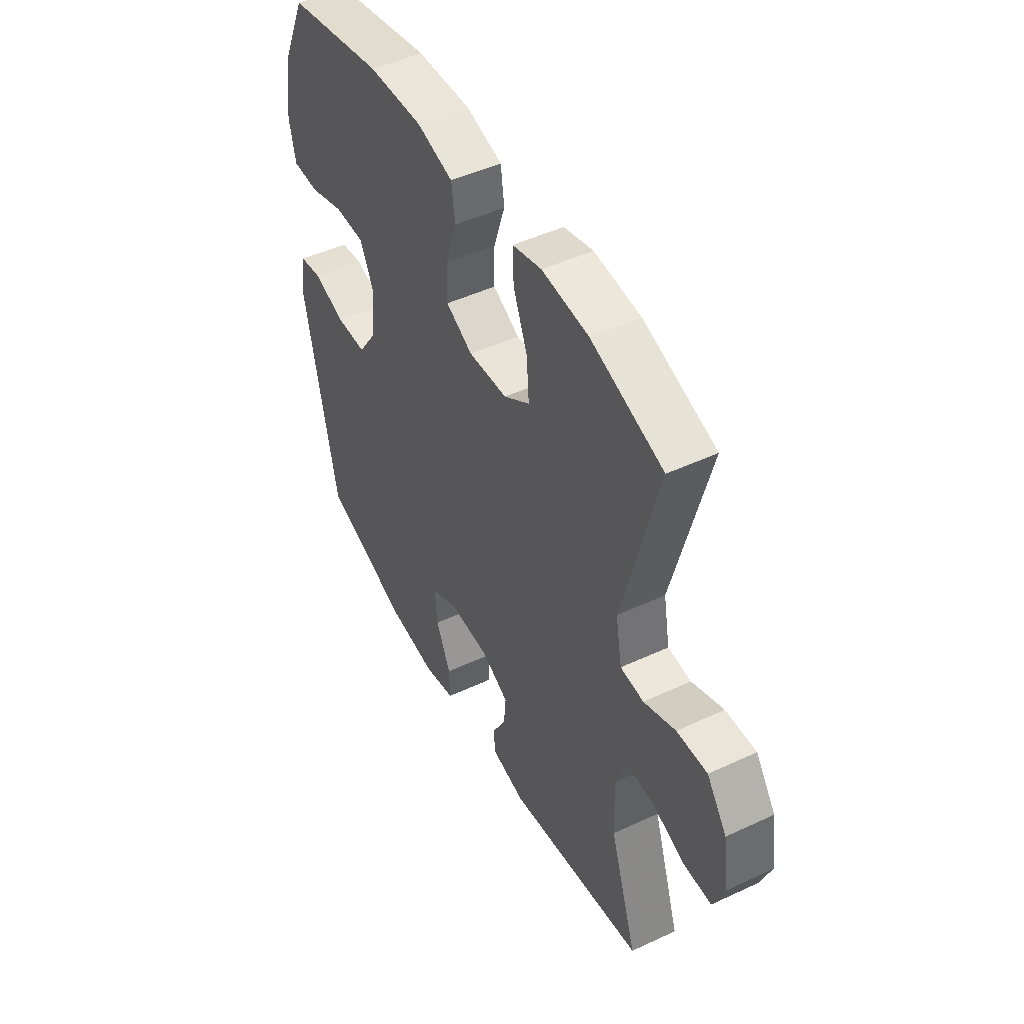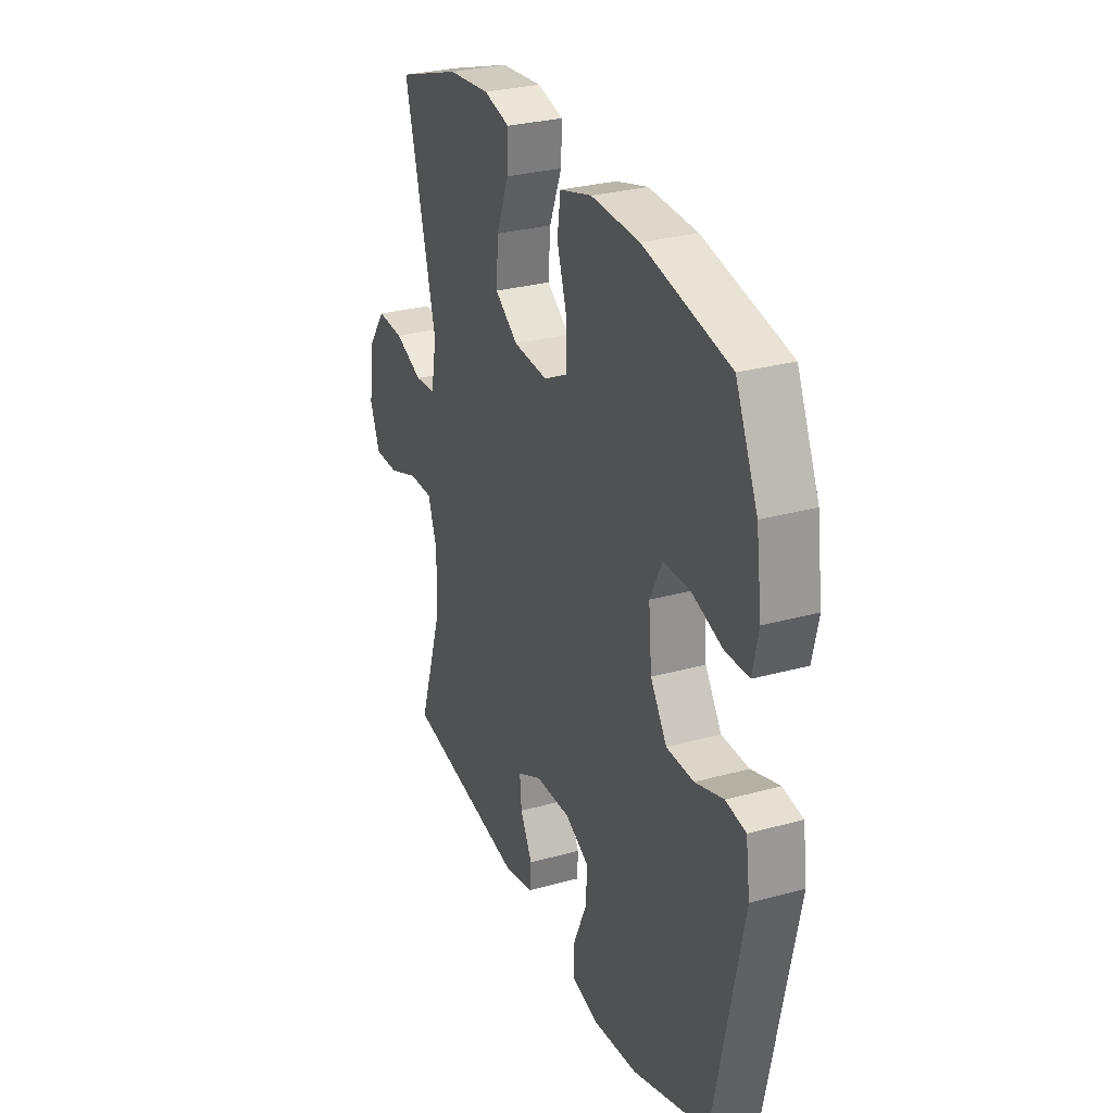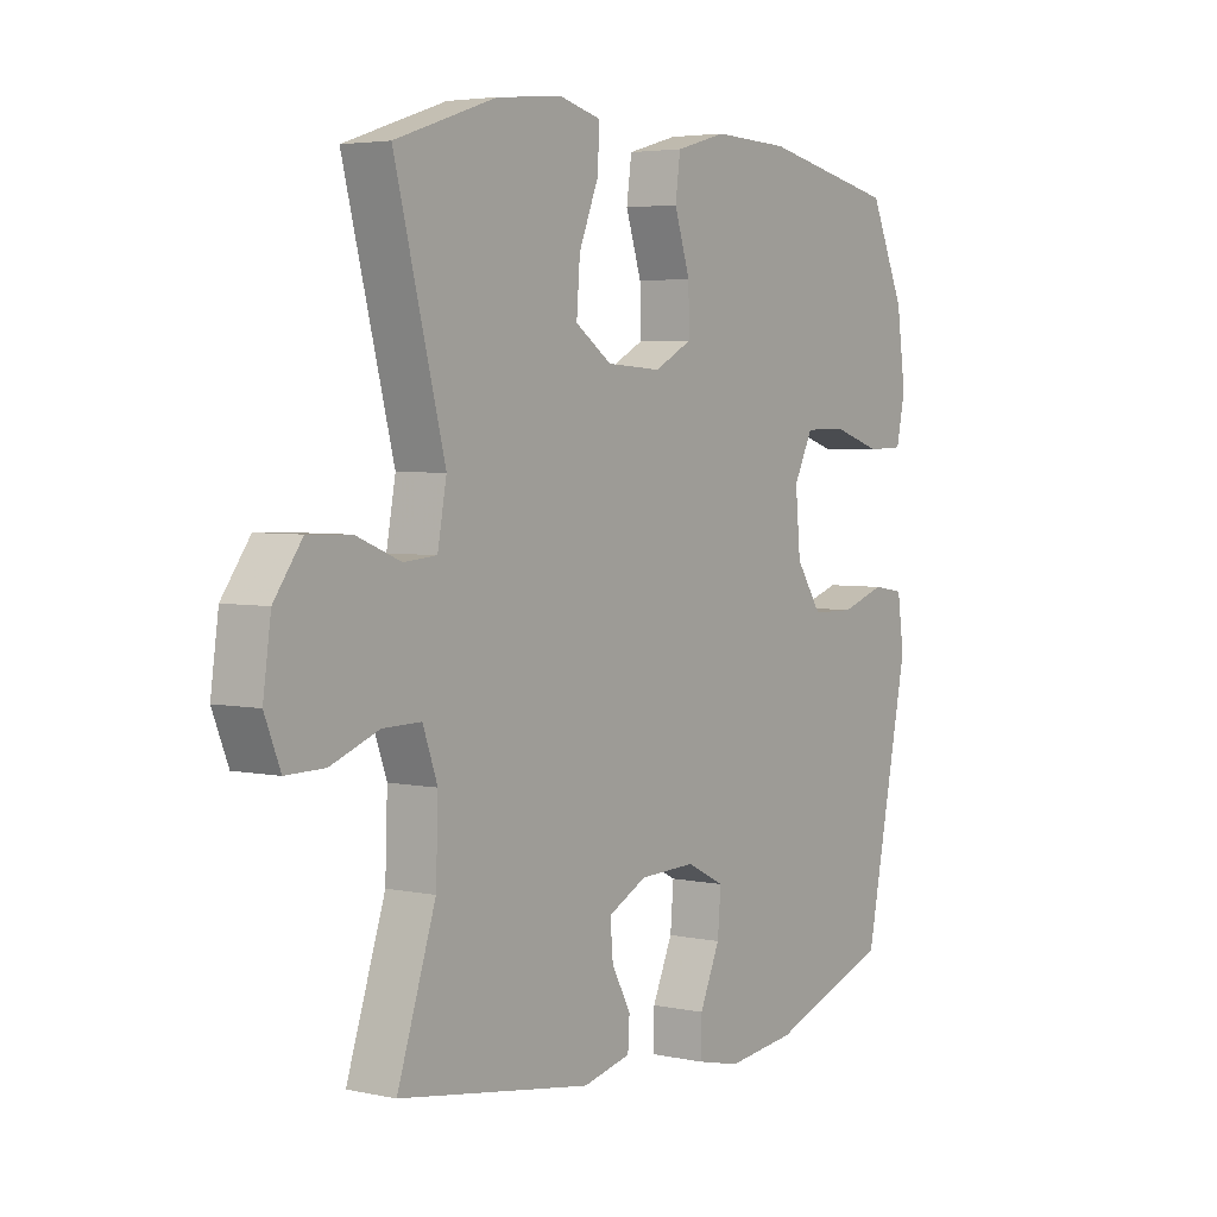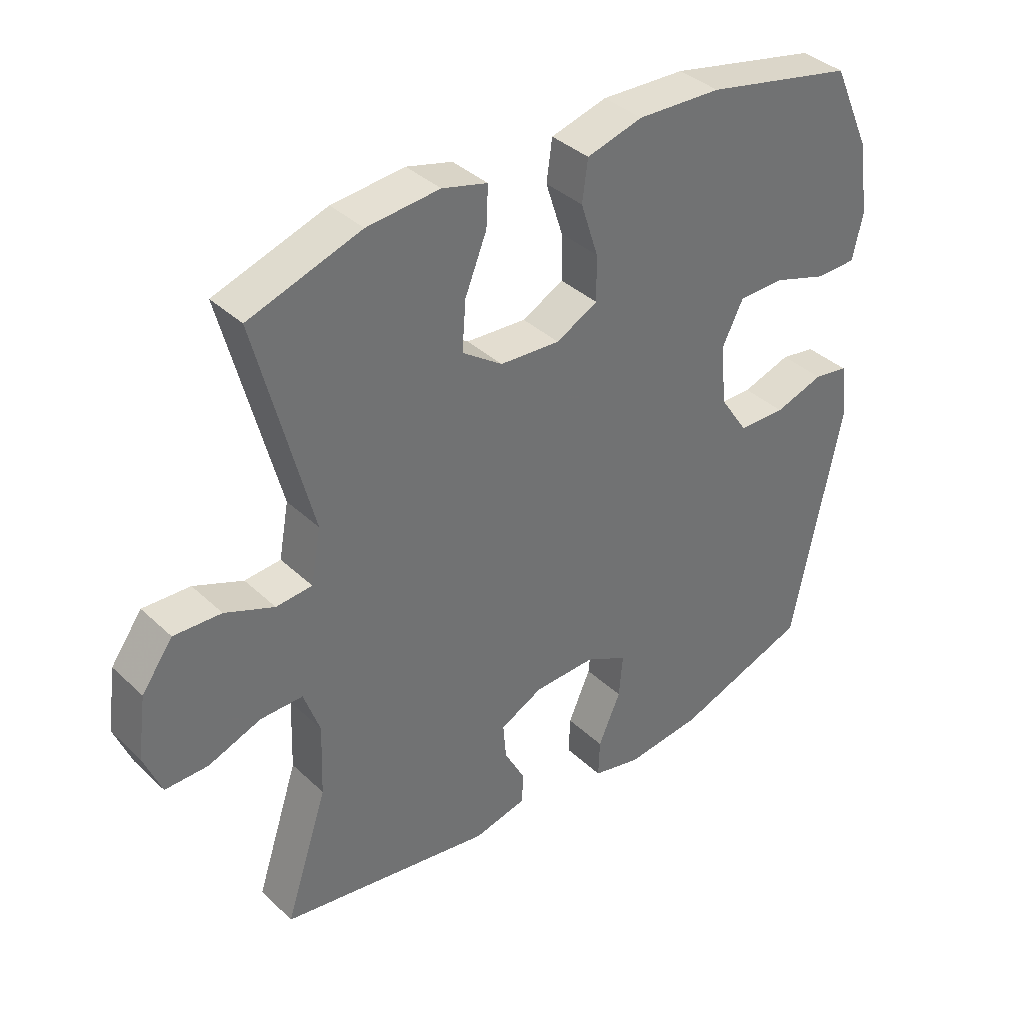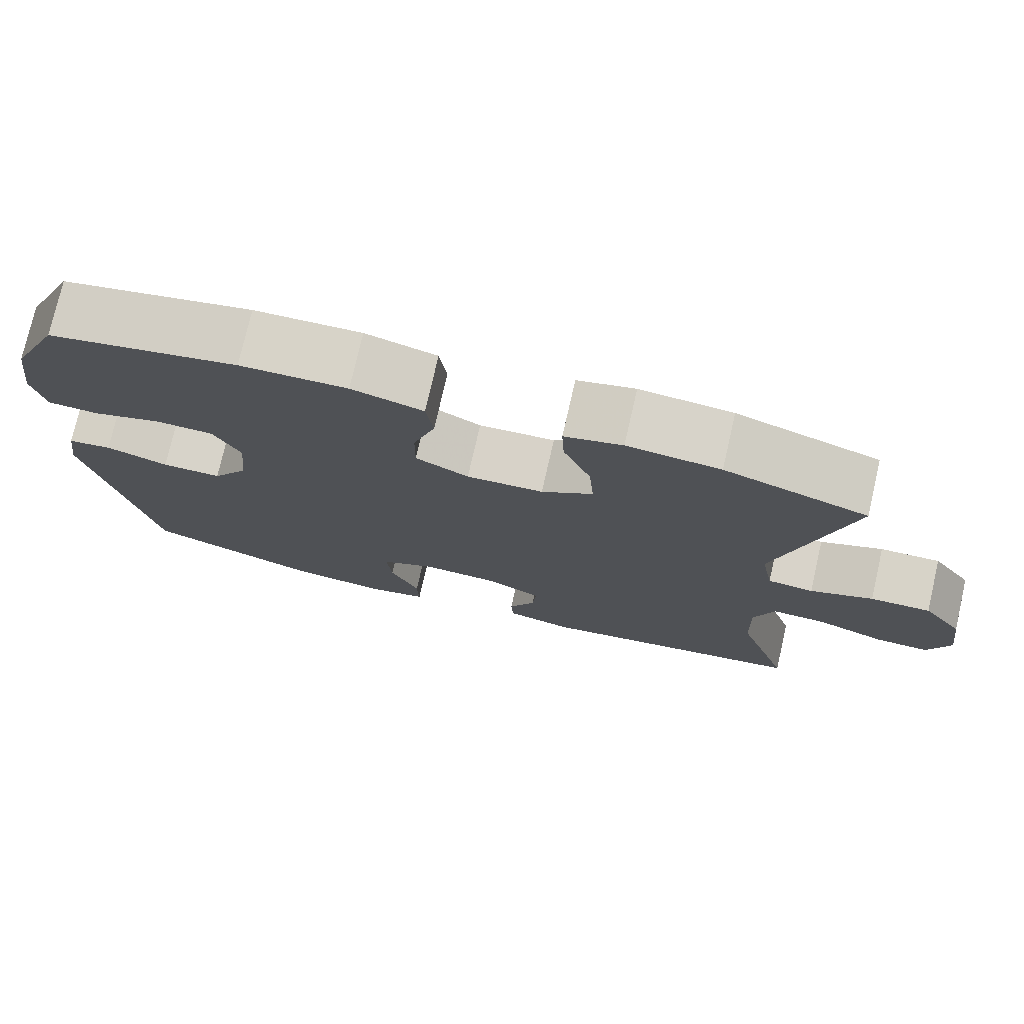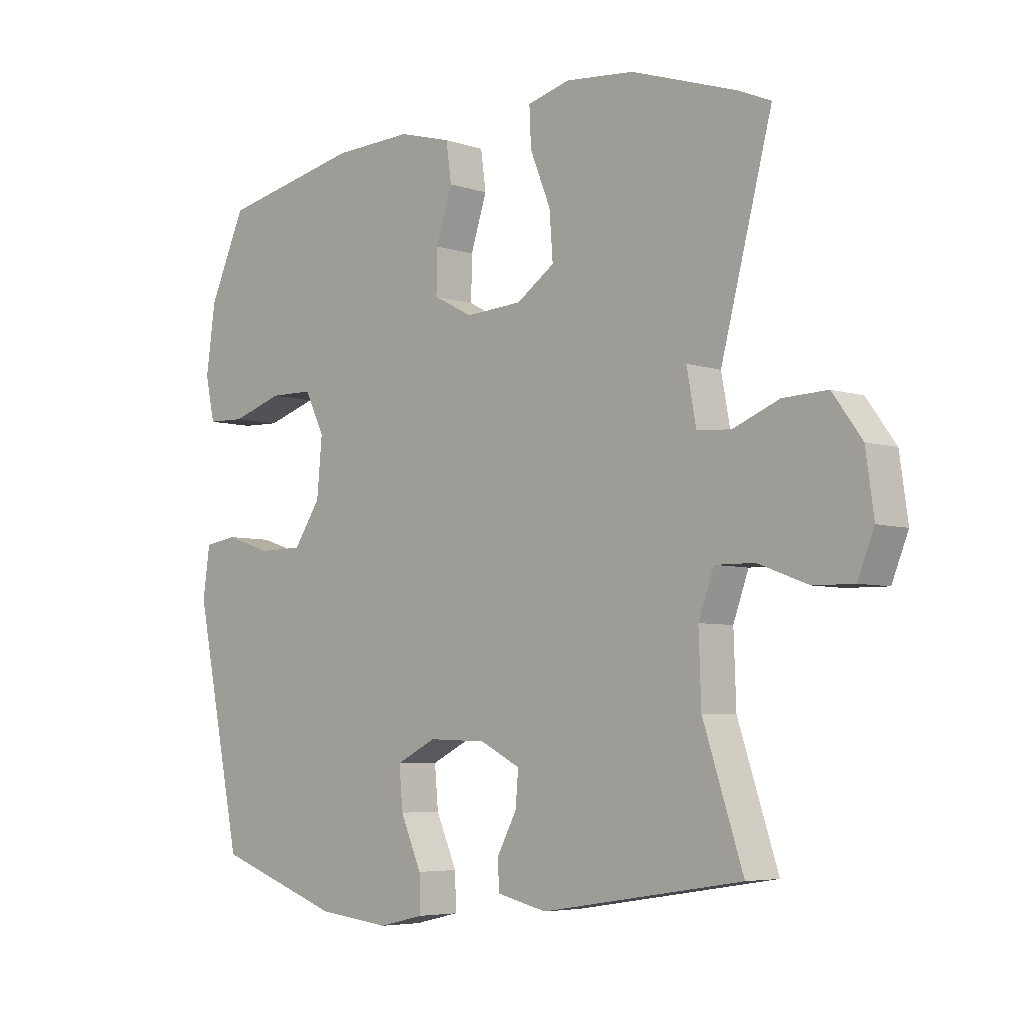
<metadata>
{"format":"obj","ext":"obj","renderer":"f3d","projection":"perspective","resolution":1024,"background":"white","views":[{"elev":47.8,"azim":-117.7,"up":"+Z"},{"elev":29.1,"azim":67.7,"up":"+Z"},{"elev":4.1,"azim":-54.9,"up":"+Z"},{"elev":37.2,"azim":-40.0,"up":"+Z"},{"elev":76.0,"azim":-167.1,"up":"+Z"},{"elev":-5.4,"azim":-135.6,"up":"+Z"}]}
</metadata>
<code>
v -0.5 0.07 0.5
v -0.32 0.07 0.56
v -0.203 0.07 0.571
v -0.13 0.07 0.552
v -0.133 0.07 0.487
v -0.168 0.07 0.4
v -0.174 0.07 0.321
v -0.109 0.07 0.276
v -0.012 0.07 0.27
v 0.055 0.07 0.305
v 0.054 0.07 0.378
v 0.026 0.07 0.464
v 0.035 0.07 0.53
v 0.125 0.07 0.555
v 0.26 0.07 0.55
v 0.5 0.07 0.5
v 0.562 0.07 0.362
v 0.578 0.07 0.246
v 0.562 0.07 0.172
v 0.497 0.07 0.17
v 0.41 0.07 0.198
v 0.336 0.07 0.197
v 0.302 0.07 0.129
v 0.311 0.07 0.031
v 0.357 0.07 -0.038
v 0.433 0.07 -0.039
v 0.512 0.07 -0.013
v 0.568 0.07 -0.022
v 0.58 0.07 -0.107
v 0.5 0.07 -0.5
v 0.285 0.07 -0.576
v 0.162 0.07 -0.59
v 0.084 0.07 -0.572
v 0.086 0.07 -0.511
v 0.122 0.07 -0.429
v 0.128 0.07 -0.359
v 0.06 0.07 -0.325
v -0.039 0.07 -0.328
v -0.108 0.07 -0.363
v -0.103 0.07 -0.421
v -0.069 0.07 -0.485
v -0.072 0.07 -0.534
v -0.157 0.07 -0.554
v -0.5 0.07 -0.5
v -0.432 0.07 -0.293
v -0.428 0.07 -0.178
v -0.454 0.07 -0.105
v -0.522 0.07 -0.106
v -0.607 0.07 -0.138
v -0.676 0.07 -0.139
v -0.704 0.07 -0.069
v -0.69 0.07 0.031
v -0.64 0.07 0.1
v -0.564 0.07 0.097
v -0.485 0.07 0.065
v -0.427 0.07 0.07
v -0.411 0.07 0.157
v -0.5 0 0.5
v -0.32 0 0.56
v -0.203 0 0.571
v -0.13 0 0.552
v -0.133 0 0.487
v -0.168 0 0.4
v -0.174 0 0.321
v -0.109 0 0.276
v -0.012 0 0.27
v 0.055 0 0.305
v 0.054 0 0.378
v 0.026 0 0.464
v 0.035 0 0.53
v 0.125 0 0.555
v 0.26 0 0.55
v 0.5 0 0.5
v 0.562 0 0.362
v 0.578 0 0.246
v 0.562 0 0.172
v 0.497 0 0.17
v 0.41 0 0.198
v 0.336 0 0.197
v 0.302 0 0.129
v 0.311 0 0.031
v 0.357 0 -0.038
v 0.433 0 -0.039
v 0.512 0 -0.013
v 0.568 0 -0.022
v 0.58 0 -0.107
v 0.5 0 -0.5
v 0.285 0 -0.576
v 0.162 0 -0.59
v 0.084 0 -0.572
v 0.086 0 -0.511
v 0.122 0 -0.429
v 0.128 0 -0.359
v 0.06 0 -0.325
v -0.039 0 -0.328
v -0.108 0 -0.363
v -0.103 0 -0.421
v -0.069 0 -0.485
v -0.072 0 -0.534
v -0.157 0 -0.554
v -0.5 0 -0.5
v -0.432 0 -0.293
v -0.428 0 -0.178
v -0.454 0 -0.105
v -0.522 0 -0.106
v -0.607 0 -0.138
v -0.676 0 -0.139
v -0.704 0 -0.069
v -0.69 0 0.031
v -0.64 0 0.1
v -0.564 0 0.097
v -0.485 0 0.065
v -0.427 0 0.07
v -0.411 0 0.157
f 53 54 55
f 52 53 55
f 51 52 55
f 50 51 55
f 49 50 55
f 48 49 55
f 47 48 55 56
f 46 47 56 57
f 43 44 45
f 42 43 45
f 41 42 45
f 40 41 45
f 45 46 57
f 40 45 57
f 39 40 57
f 33 34 35
f 32 33 35
f 31 32 35
f 30 31 35
f 29 30 35
f 28 29 35
f 27 28 35
f 26 27 35
f 25 26 35 36
f 24 25 36 37
f 19 20 21
f 18 19 21
f 17 18 21
f 16 17 21
f 15 16 21
f 14 15 21
f 13 14 21
f 12 13 21
f 11 12 21
f 10 11 21 22
f 9 10 22 23
f 4 5 6
f 3 4 6
f 2 3 6
f 1 2 6
f 57 1 6
f 57 6 7
f 57 7 8
f 39 57 8
f 38 39 8
f 24 37 38
f 23 24 38
f 9 23 38
f 8 9 38
f 112 111 110
f 112 110 109
f 112 109 108
f 112 108 107
f 112 107 106
f 112 106 105
f 113 112 105 104
f 114 113 104 103
f 102 101 100
f 102 100 99
f 102 99 98
f 102 98 97
f 114 103 102
f 114 102 97
f 114 97 96
f 92 91 90
f 92 90 89
f 92 89 88
f 92 88 87
f 92 87 86
f 92 86 85
f 92 85 84
f 92 84 83
f 93 92 83 82
f 94 93 82 81
f 78 77 76
f 78 76 75
f 78 75 74
f 78 74 73
f 78 73 72
f 78 72 71
f 78 71 70
f 78 70 69
f 78 69 68
f 79 78 68 67
f 80 79 67 66
f 63 62 61
f 63 61 60
f 63 60 59
f 63 59 58
f 63 58 114
f 64 63 114
f 65 64 114
f 65 114 96
f 65 96 95
f 95 94 81
f 95 81 80
f 95 80 66
f 95 66 65
f 1 58 59 2
f 2 59 60 3
f 3 60 61 4
f 4 61 62 5
f 5 62 63 6
f 6 63 64 7
f 7 64 65 8
f 8 65 66 9
f 9 66 67 10
f 10 67 68 11
f 11 68 69 12
f 12 69 70 13
f 13 70 71 14
f 14 71 72 15
f 15 72 73 16
f 16 73 74 17
f 17 74 75 18
f 18 75 76 19
f 19 76 77 20
f 20 77 78 21
f 21 78 79 22
f 22 79 80 23
f 23 80 81 24
f 24 81 82 25
f 25 82 83 26
f 26 83 84 27
f 27 84 85 28
f 28 85 86 29
f 29 86 87 30
f 30 87 88 31
f 31 88 89 32
f 32 89 90 33
f 33 90 91 34
f 34 91 92 35
f 35 92 93 36
f 36 93 94 37
f 37 94 95 38
f 38 95 96 39
f 39 96 97 40
f 40 97 98 41
f 41 98 99 42
f 42 99 100 43
f 43 100 101 44
f 44 101 102 45
f 45 102 103 46
f 46 103 104 47
f 47 104 105 48
f 48 105 106 49
f 49 106 107 50
f 50 107 108 51
f 51 108 109 52
f 52 109 110 53
f 53 110 111 54
f 54 111 112 55
f 55 112 113 56
f 56 113 114 57
f 57 114 58 1

</code>
